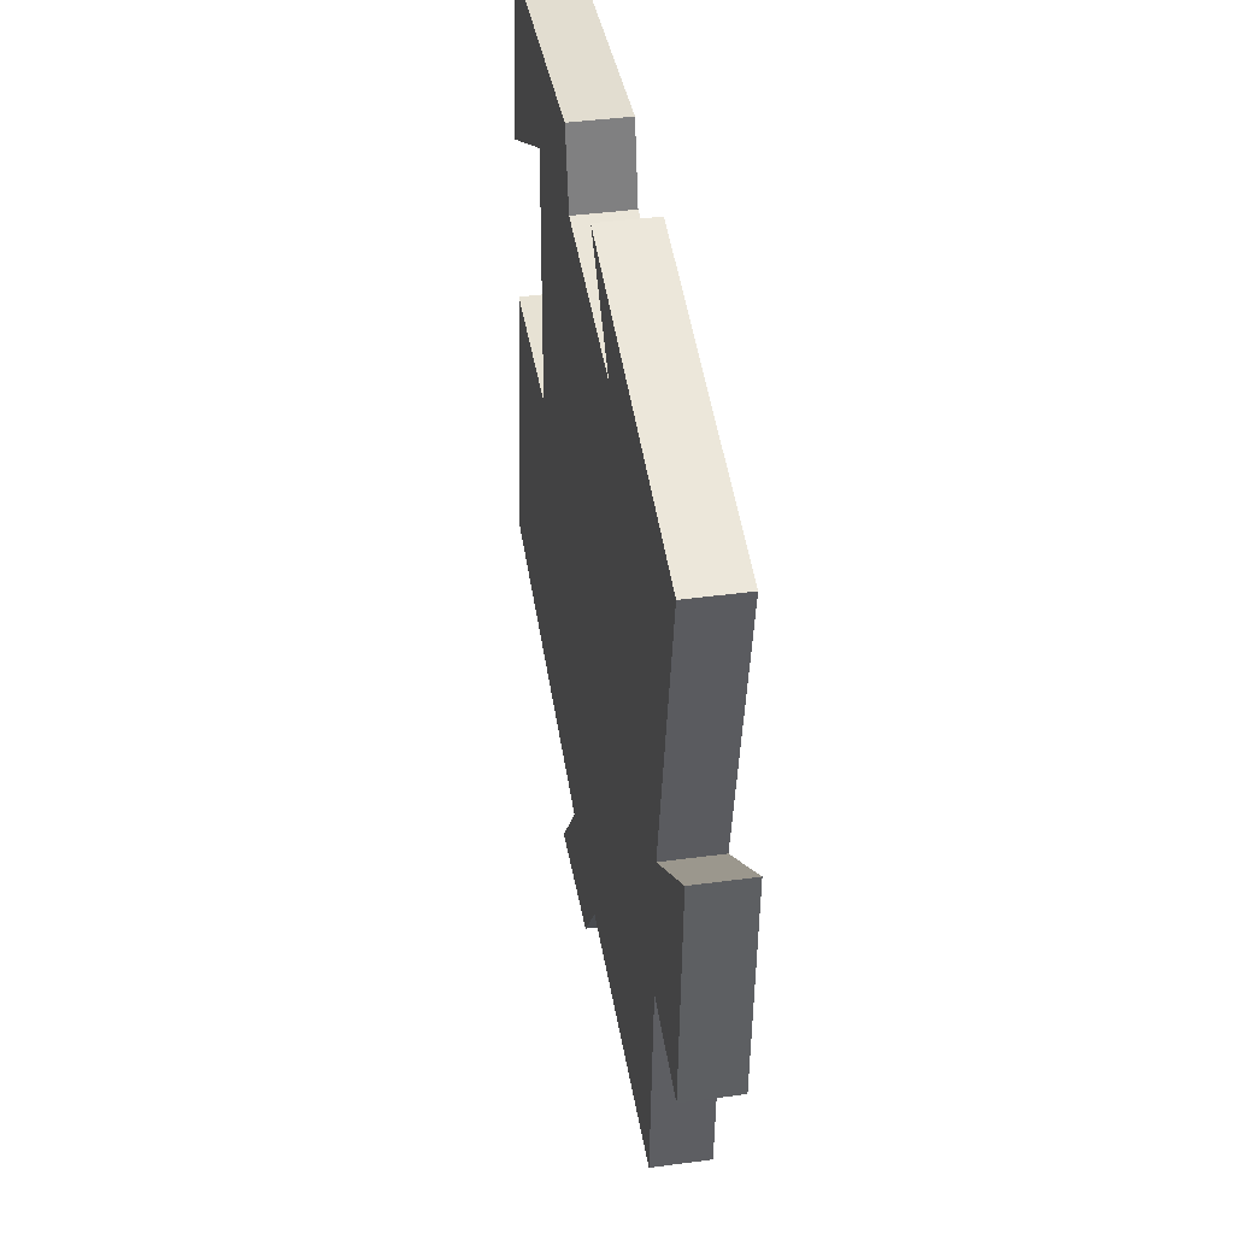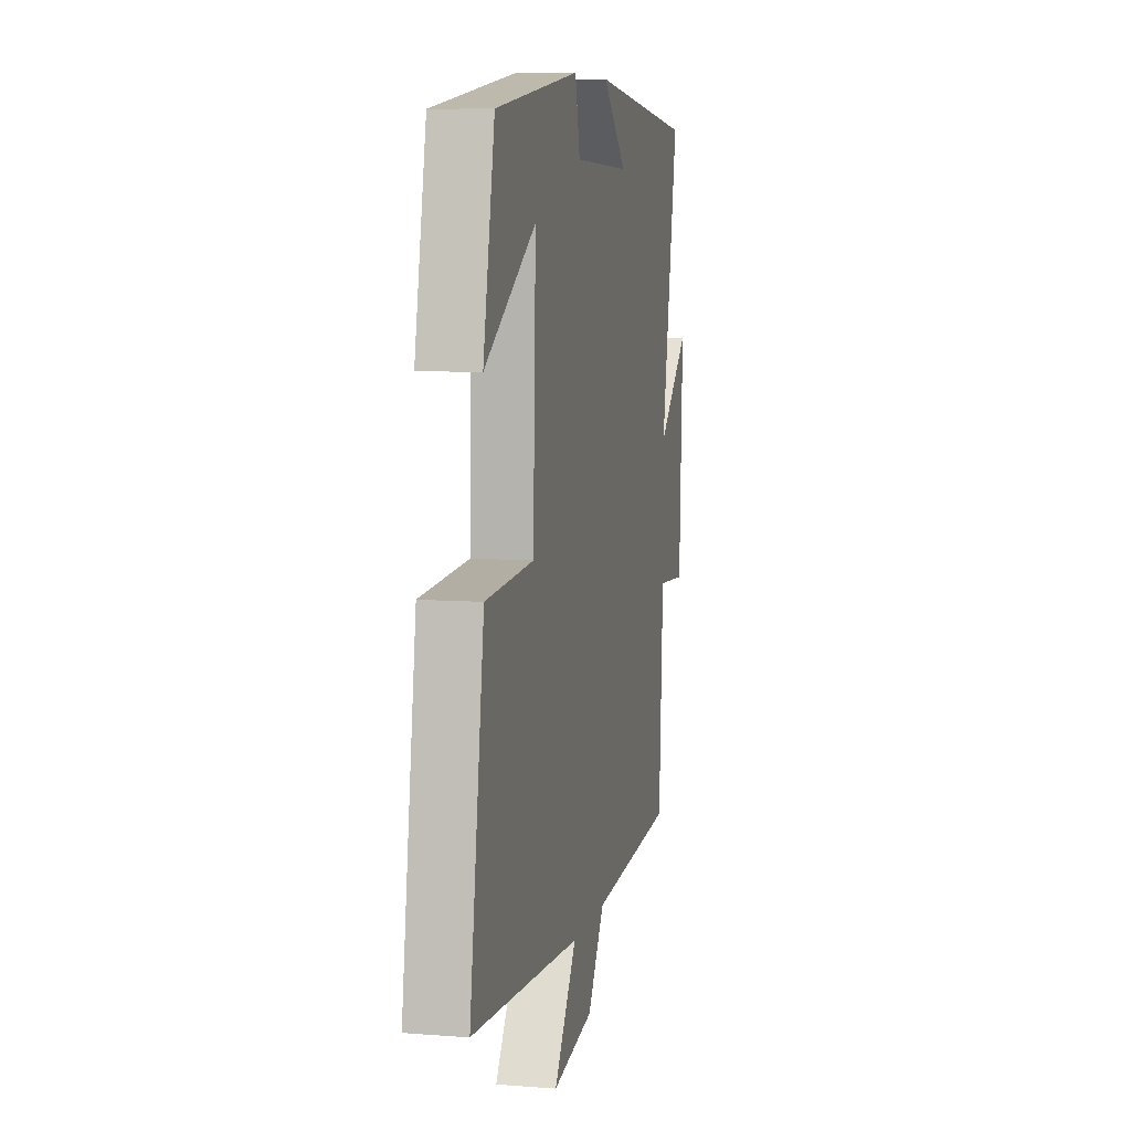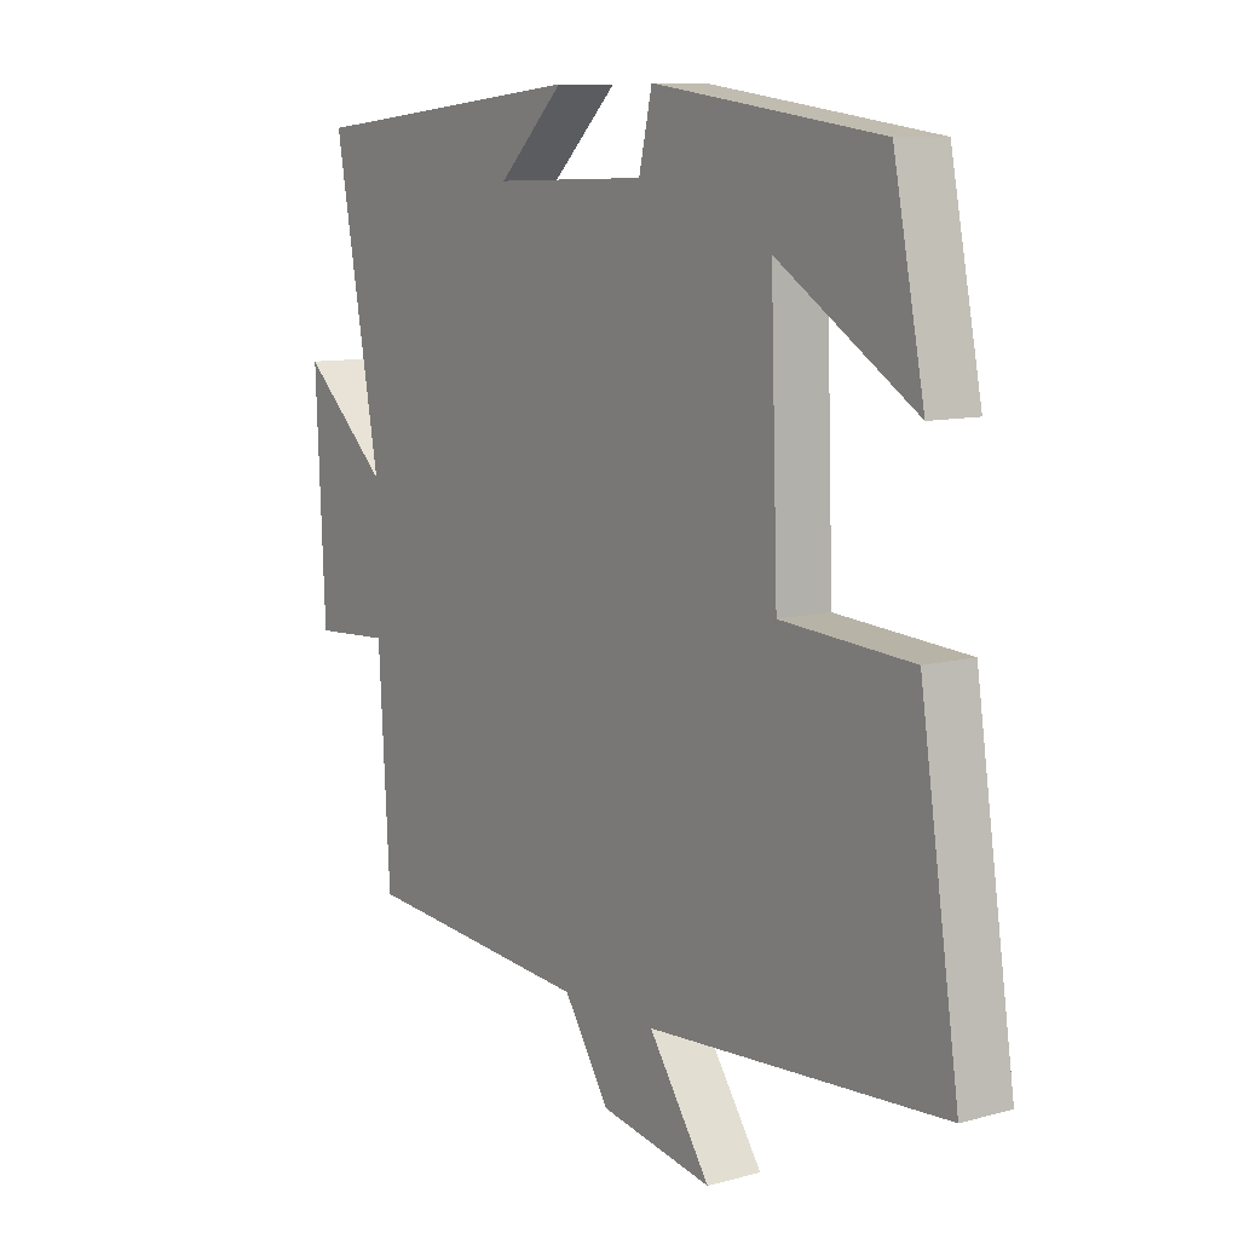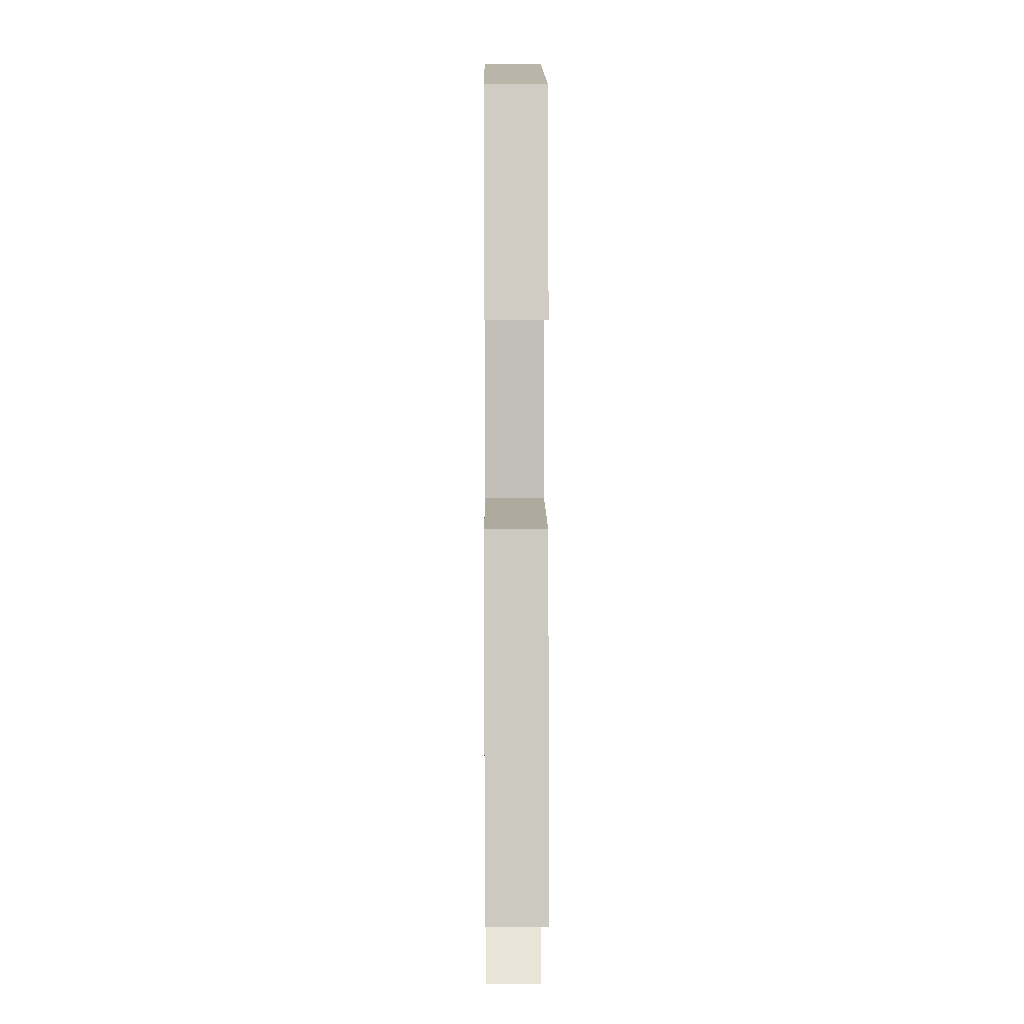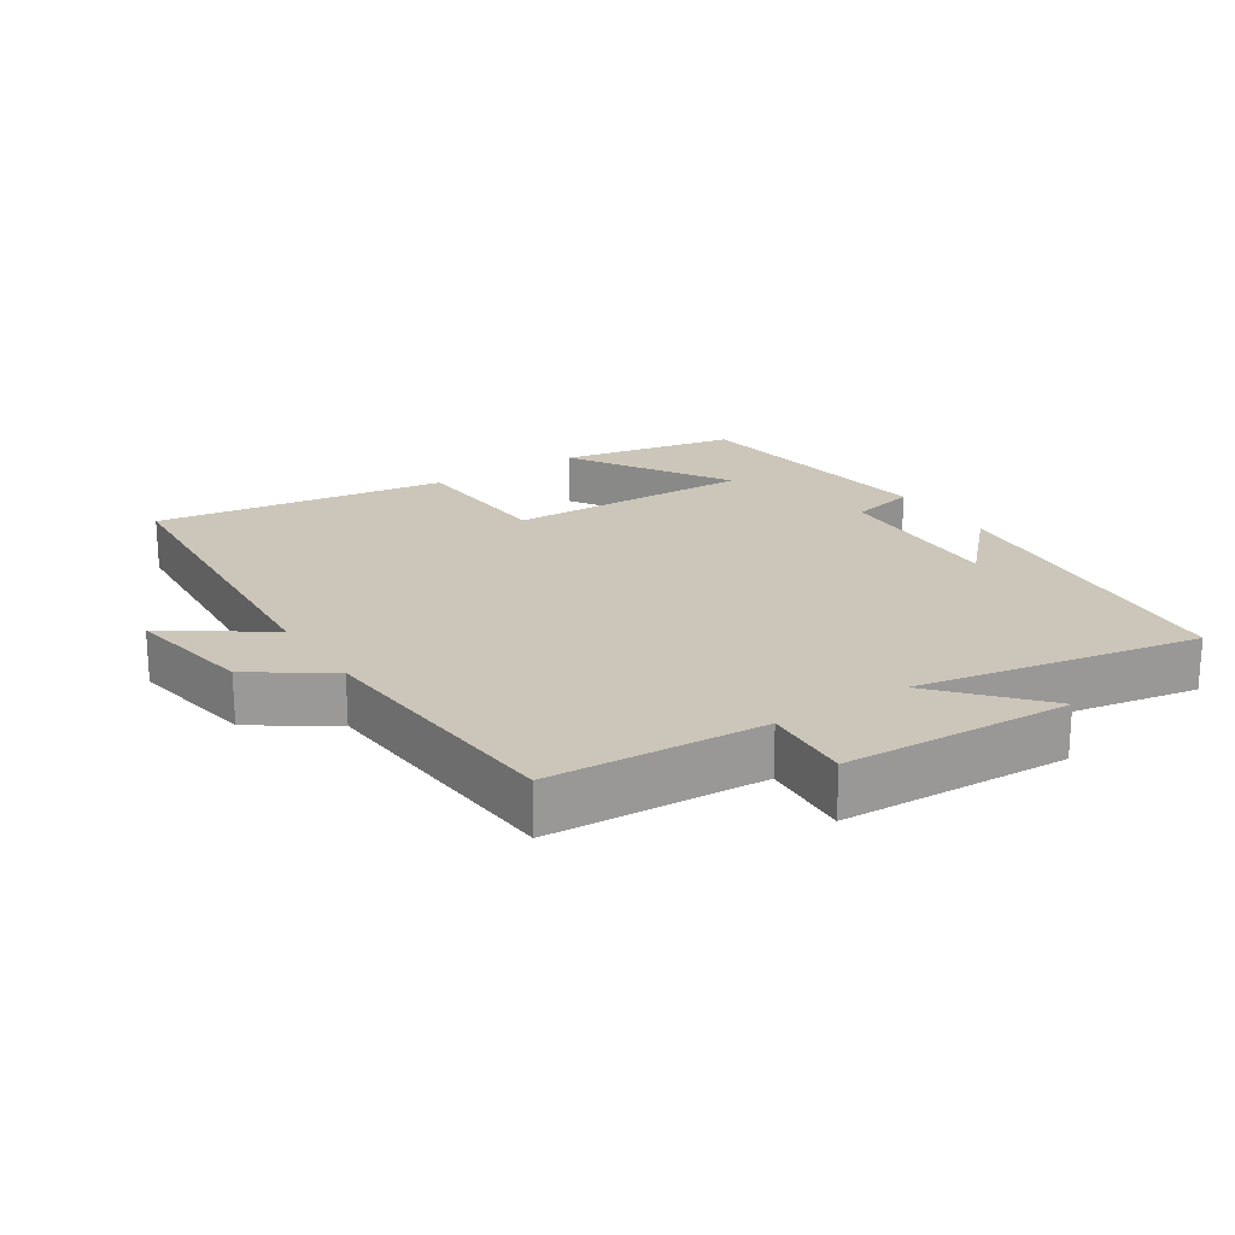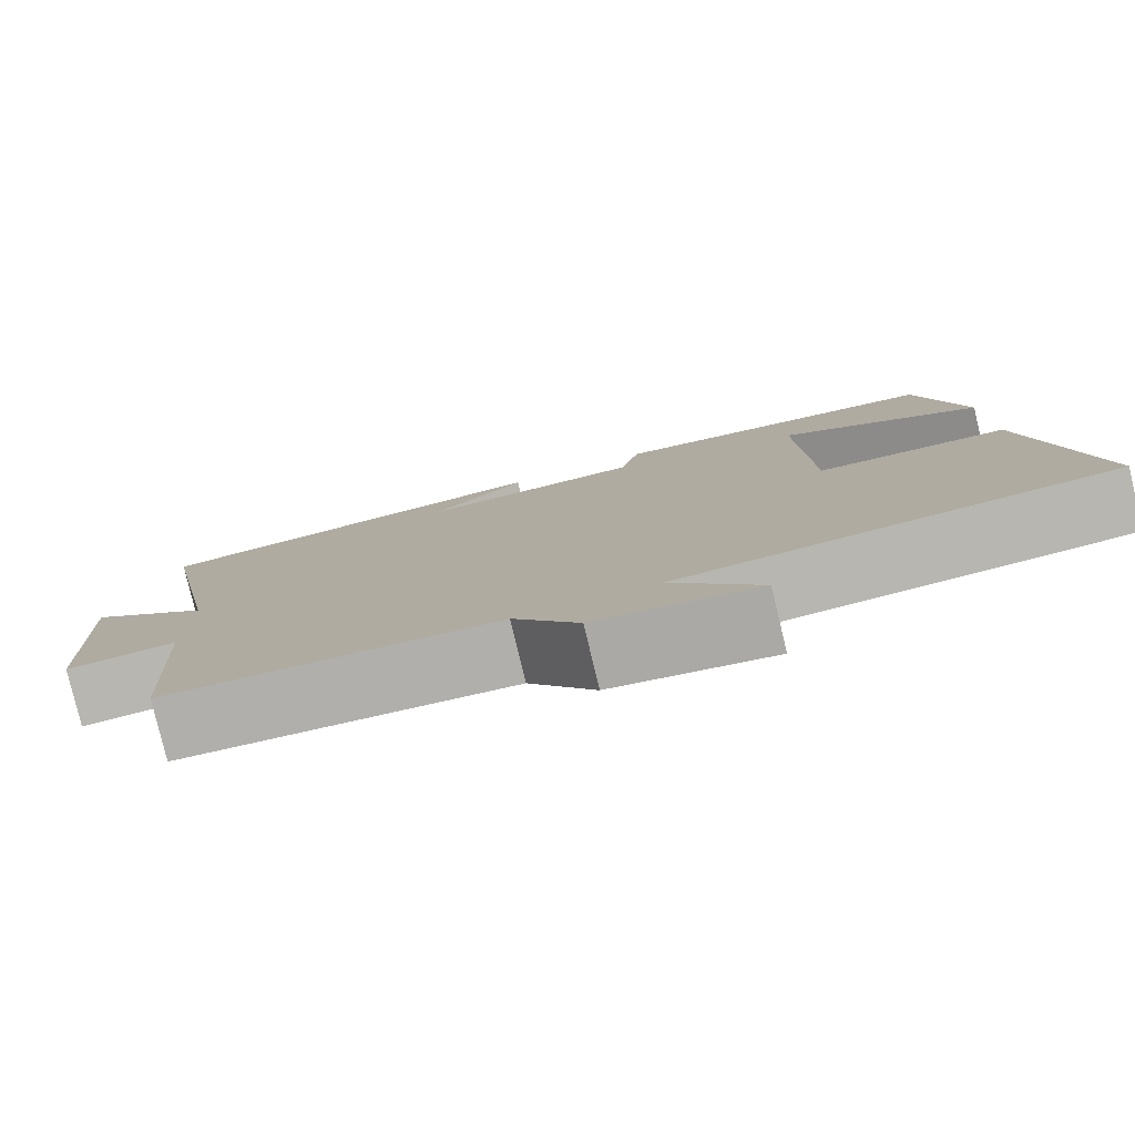
<metadata>
{"format":"obj","ext":"obj","renderer":"f3d","projection":"perspective","resolution":1024,"background":"white","views":[{"elev":43.3,"azim":-99.0,"up":"+Z"},{"elev":7.7,"azim":102.3,"up":"+Z"},{"elev":9.7,"azim":55.1,"up":"+Z"},{"elev":5.8,"azim":89.5,"up":"+Z"},{"elev":21.0,"azim":-123.2,"up":"+Y"},{"elev":-80.0,"azim":13.5,"up":"+Z"}]}
</metadata>
<code>
v -0.578 0.07 0.452
v -0.103 0.07 0.5
v -0.213 0.07 0.396
v 0.045 0.07 0.404
v 0.067 0.07 0.5
v 0.448 0.07 0.448
v 0.5 0.07 0.191
v 0.269 0.07 0.334
v 0.281 0.07 -0.024
v 0.5 0.07 -0.037
v 0.565 0.07 -0.464
v 0.069 0.07 -0.5
v 0.172 0.07 -0.646
v -0.016 0.07 -0.614
v -0.093 0.07 -0.5
v -0.481 0.07 -0.472
v -0.5 0.07 -0.157
v -0.63 0.07 -0.166
v -0.646 0.07 0.168
v -0.5 0.07 0.039
v -0.578 0 0.452
v -0.103 0 0.5
v -0.213 0 0.396
v 0.045 0 0.404
v 0.067 0 0.5
v 0.448 0 0.448
v 0.5 0 0.191
v 0.269 0 0.334
v 0.281 0 -0.024
v 0.5 0 -0.037
v 0.565 0 -0.464
v 0.069 0 -0.5
v 0.172 0 -0.646
v -0.016 0 -0.614
v -0.093 0 -0.5
v -0.481 0 -0.472
v -0.5 0 -0.157
v -0.63 0 -0.166
v -0.646 0 0.168
v -0.5 0 0.039
f 17 18 19 20
f 15 16 17 20
f 15 20 1
f 12 13 14 15
f 11 12 15
f 10 11 15
f 9 10 15
f 8 9 15
f 5 6 7 8
f 4 5 8 15
f 3 4 15
f 1 2 3
f 1 3 15
f 40 39 38 37
f 40 37 36 35
f 21 40 35
f 35 34 33 32
f 35 32 31
f 35 31 30
f 35 30 29
f 35 29 28
f 28 27 26 25
f 35 28 25 24
f 35 24 23
f 23 22 21
f 35 23 21
f 1 21 22 2
f 2 22 23 3
f 3 23 24 4
f 4 24 25 5
f 5 25 26 6
f 6 26 27 7
f 7 27 28 8
f 8 28 29 9
f 9 29 30 10
f 10 30 31 11
f 11 31 32 12
f 12 32 33 13
f 13 33 34 14
f 14 34 35 15
f 15 35 36 16
f 16 36 37 17
f 17 37 38 18
f 18 38 39 19
f 19 39 40 20
f 20 40 21 1

</code>
